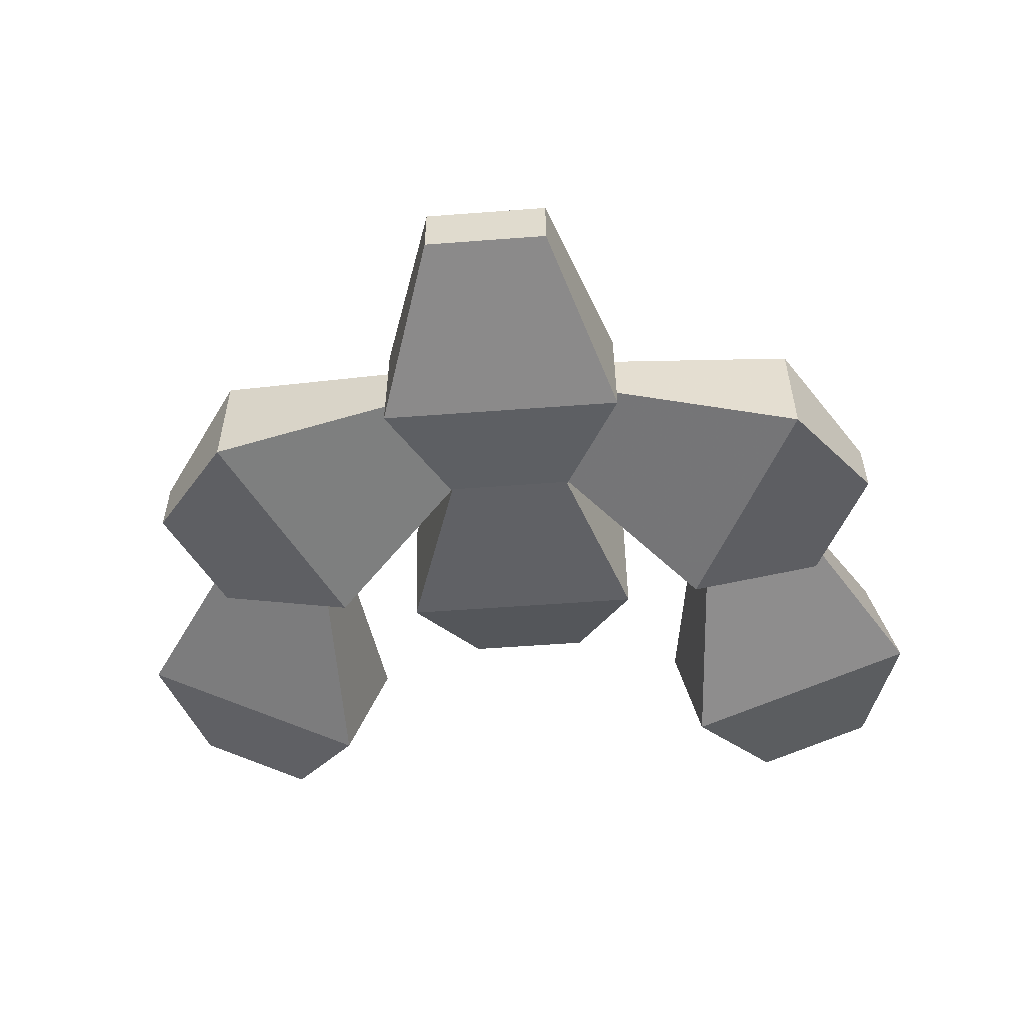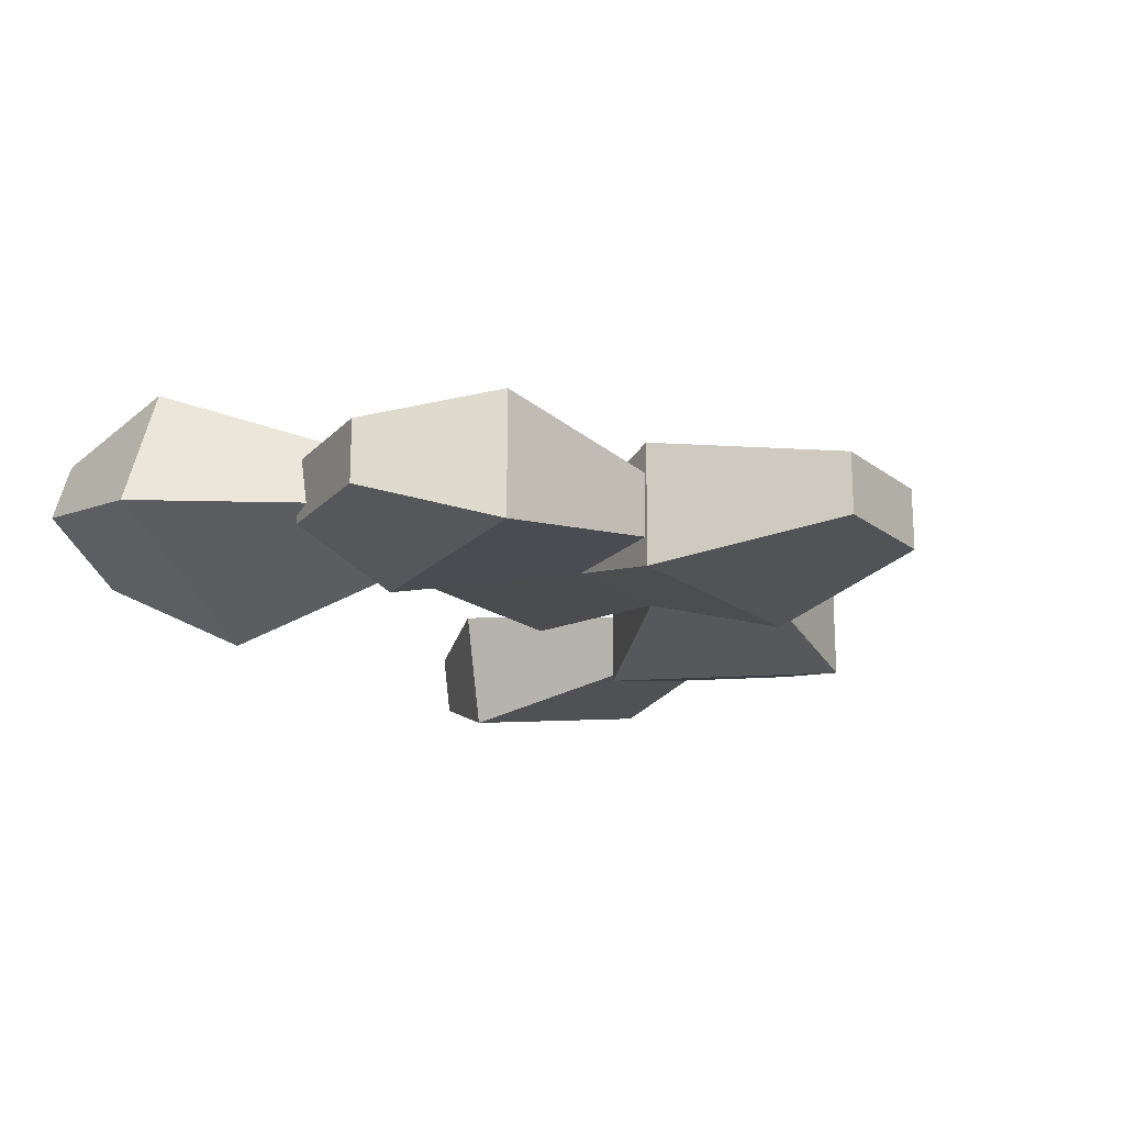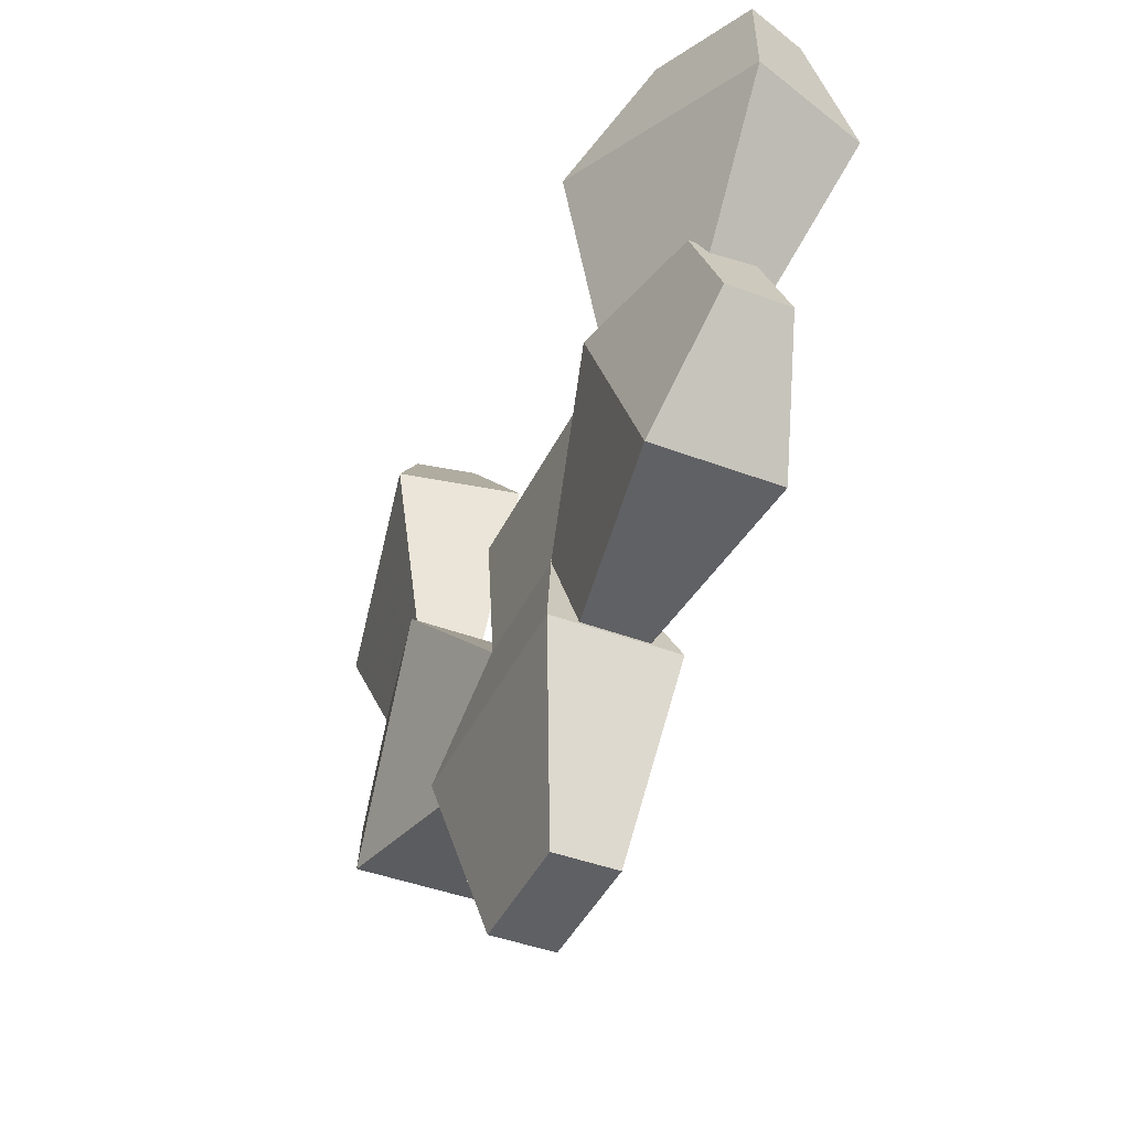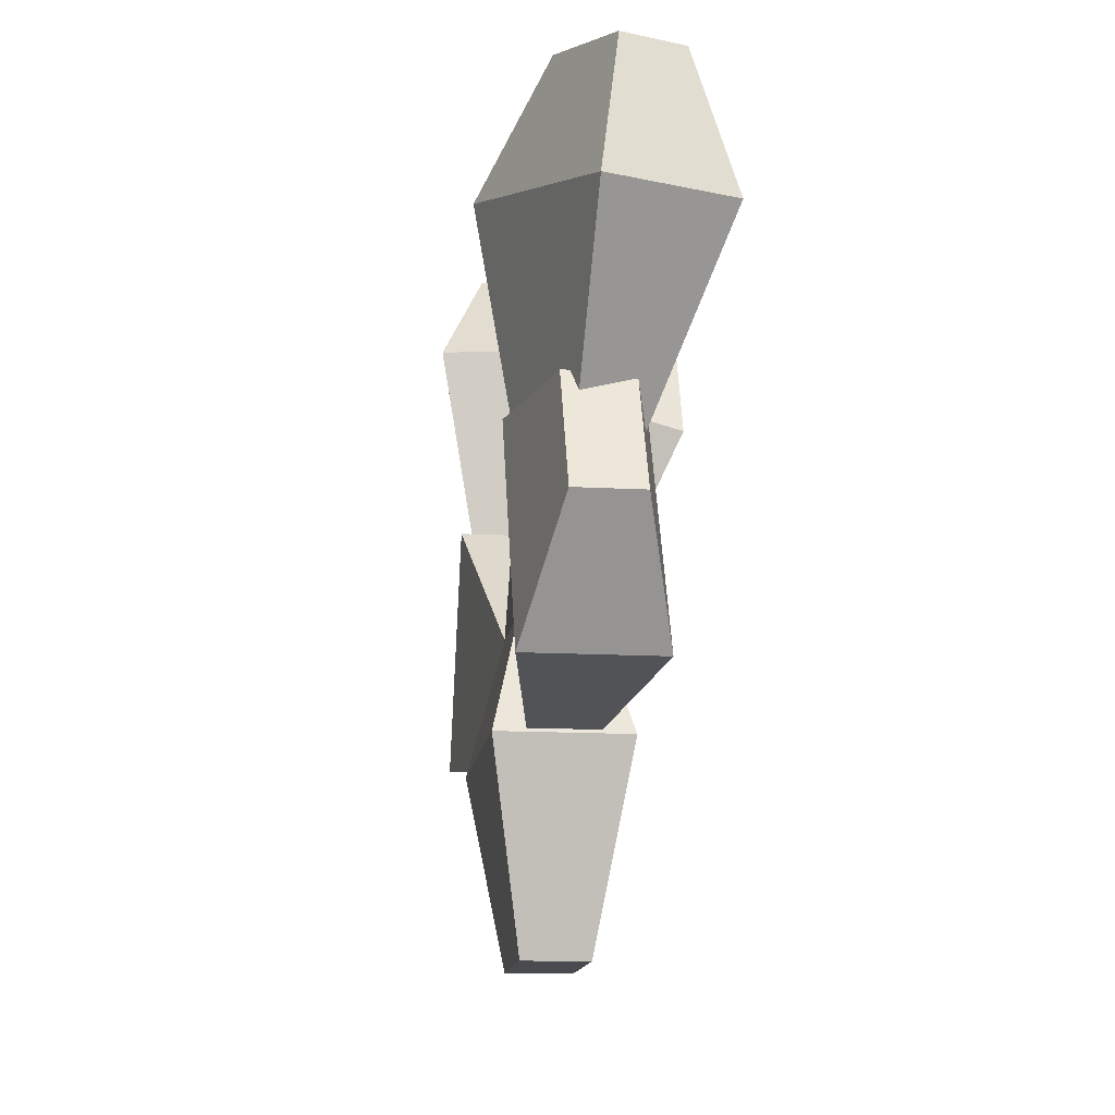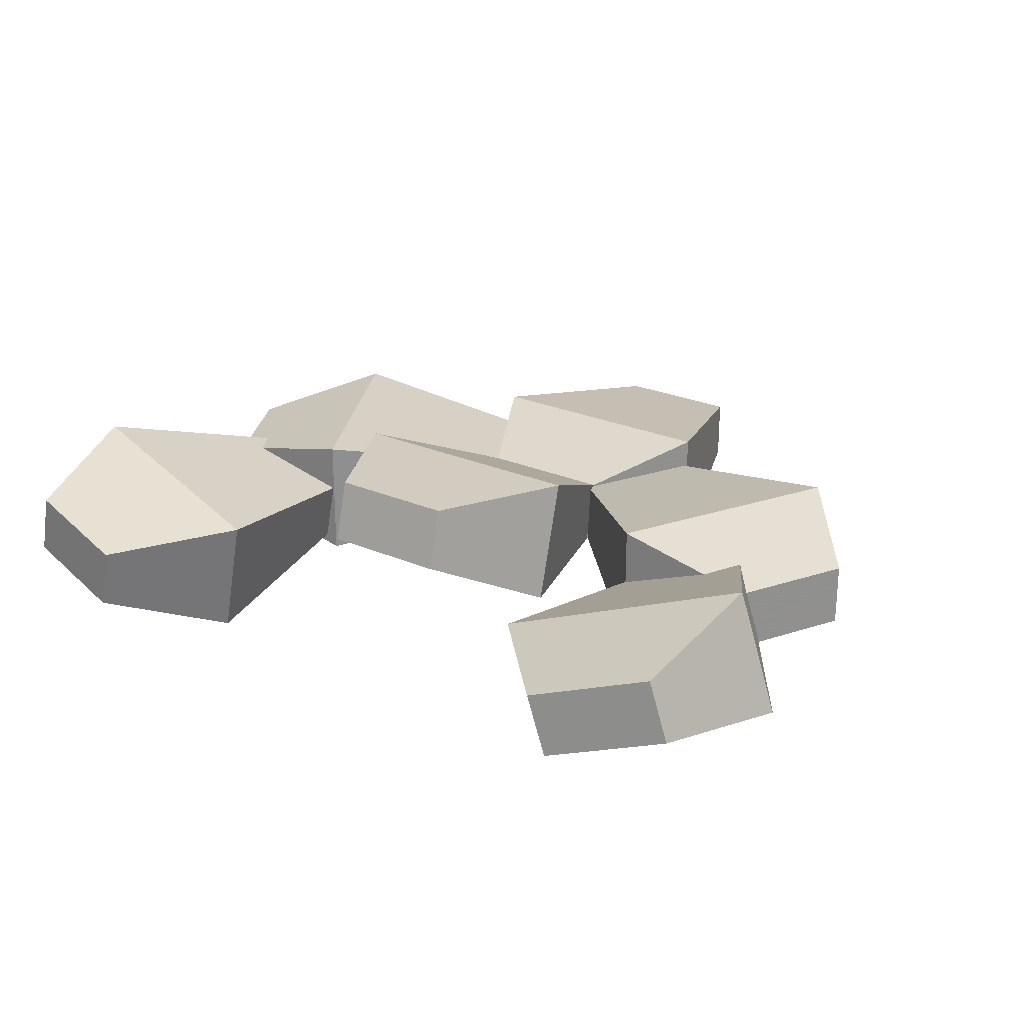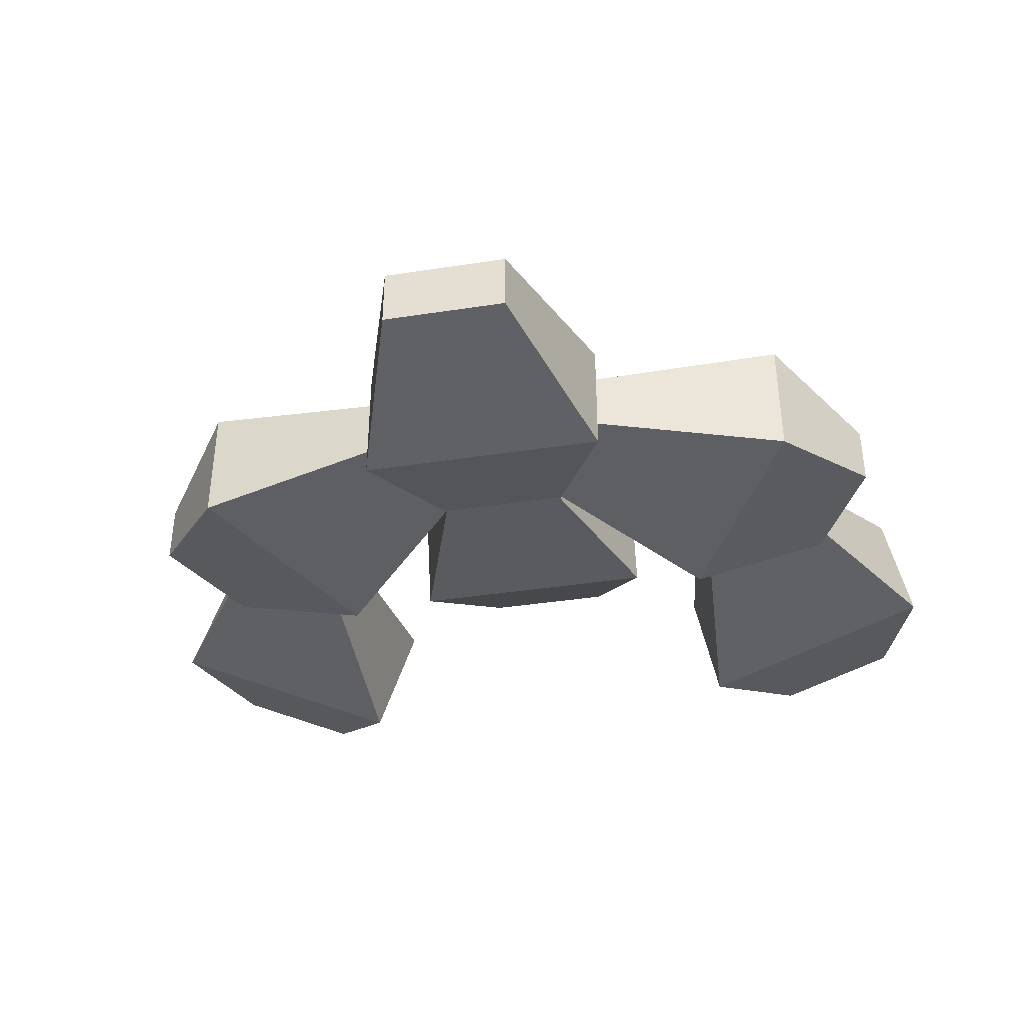
<metadata>
{"format":"obj","ext":"obj","renderer":"f3d","projection":"perspective","resolution":1024,"background":"white","views":[{"elev":-54.3,"azim":4.6,"up":"+Z"},{"elev":-18.3,"azim":-54.8,"up":"+Z"},{"elev":-42.8,"azim":-114.3,"up":"+Y"},{"elev":-14.3,"azim":-97.1,"up":"+Y"},{"elev":24.9,"azim":-144.7,"up":"+Z"},{"elev":-39.0,"azim":10.9,"up":"+Z"}]}
</metadata>
<code>
o PricklyPear_6_Cube.010
v -0.1 -0.5 0.05
v -0.2 -0.2 0.1
v -0.1 -0.5 -0.05
v -0.2 -0.2 -0.1
v 0.1 -0.5 0.05
v 0.2 -0.2 0.1
v 0.1 -0.5 -0.05
v 0.2 -0.2 -0.1
v -0.1 -0 0.05
v -0.1 -0 -0.05
v 0.1 -0 -0.05
v 0.1 -0 0.05
v 0.102 -0.01227 0.05
v 0.3227 0.2141 0.1
v 0.102 -0.01227 -0.05
v 0.3227 0.2141 -0.1
v 0.1937 -0.19 0.05
v 0.5061 -0.1414 0.1
v 0.1937 -0.19 -0.05
v 0.5061 -0.1414 -0.1
v 0.5463 0.217 0.05
v 0.5463 0.217 -0.05
v 0.638 0.03921 -0.05
v 0.638 0.03921 0.05
v -0.1827 -0.1965 0.05
v -0.4961 -0.154 0.1
v -0.1827 -0.1965 -0.05
v -0.4961 -0.154 -0.1
v -0.09456 -0.01693 0.05
v -0.3198 0.205 0.1
v -0.09456 -0.01693 -0.05
v -0.3198 0.205 -0.1
v -0.6315 0.02385 0.05
v -0.6315 0.02385 -0.05
v -0.5434 0.2034 -0.05
v -0.5434 0.2034 0.05
v -0.1 -0.04119 0.04358
v -0.2 0.2356 0.1695
v -0.1 -0.01531 -0.05301
v -0.2 0.2874 -0.02366
v 0.1 -0.04119 0.04358
v 0.2 0.2356 0.1695
v 0.1 -0.01531 -0.05301
v 0.2 0.2874 -0.02366
v -0.1 0.4418 0.173
v -0.1 0.4677 0.0764
v 0.1 0.4677 0.0764
v 0.1 0.4418 0.173
v 0.3256 0.2044 0.0193
v 0.2855 0.5191 0.06245
v 0.3446 0.2044 -0.07887
v 0.3235 0.5191 -0.1339
v 0.5171 0.1602 0.05643
v 0.6684 0.4306 0.1367
v 0.5361 0.1602 -0.04175
v 0.7065 0.4306 -0.05964
v 0.4341 0.692 0.04034
v 0.4532 0.692 -0.05783
v 0.6446 0.6478 -0.0207
v 0.6256 0.6478 0.07747
v -0.5031 0.1372 0.06643
v -0.6503 0.4023 0.1689
v -0.5351 0.1372 -0.02832
v -0.7143 0.4023 -0.02058
v -0.3197 0.1875 0.004504
v -0.2836 0.503 0.04507
v -0.3517 0.1875 -0.09024
v -0.3475 0.503 -0.1444
v -0.6223 0.6211 0.1067
v -0.6543 0.6211 0.01194
v -0.4709 0.6714 -0.04999
v -0.4389 0.6714 0.04476
f 2 4 3 1
f 4 8 7 3
f 8 6 5 7
f 6 2 1 5
f 1 3 7 5
f 4 2 9 10
f 12 11 10 9
f 2 6 12 9
f 8 4 10 11
f 6 8 11 12
f 14 16 15 13
f 16 20 19 15
f 20 18 17 19
f 18 14 13 17
f 13 15 19 17
f 16 14 21 22
f 24 23 22 21
f 14 18 24 21
f 20 16 22 23
f 18 20 23 24
f 26 28 27 25
f 28 32 31 27
f 32 30 29 31
f 30 26 25 29
f 25 27 31 29
f 28 26 33 34
f 36 35 34 33
f 26 30 36 33
f 32 28 34 35
f 30 32 35 36
f 38 40 39 37
f 40 44 43 39
f 44 42 41 43
f 42 38 37 41
f 37 39 43 41
f 40 38 45 46
f 48 47 46 45
f 38 42 48 45
f 44 40 46 47
f 42 44 47 48
f 50 52 51 49
f 52 56 55 51
f 56 54 53 55
f 54 50 49 53
f 49 51 55 53
f 52 50 57 58
f 60 59 58 57
f 50 54 60 57
f 56 52 58 59
f 54 56 59 60
f 62 64 63 61
f 64 68 67 63
f 68 66 65 67
f 66 62 61 65
f 61 63 67 65
f 64 62 69 70
f 72 71 70 69
f 62 66 72 69
f 68 64 70 71
f 66 68 71 72

</code>
